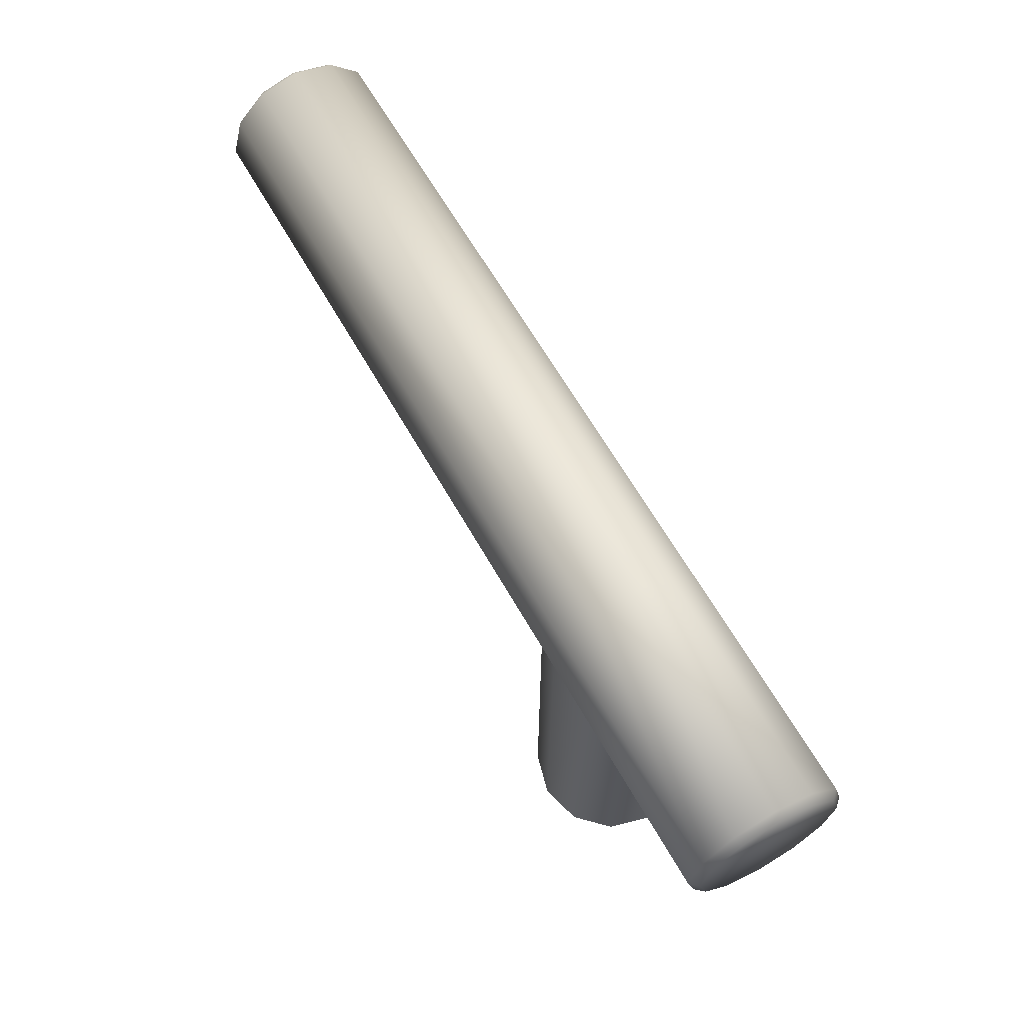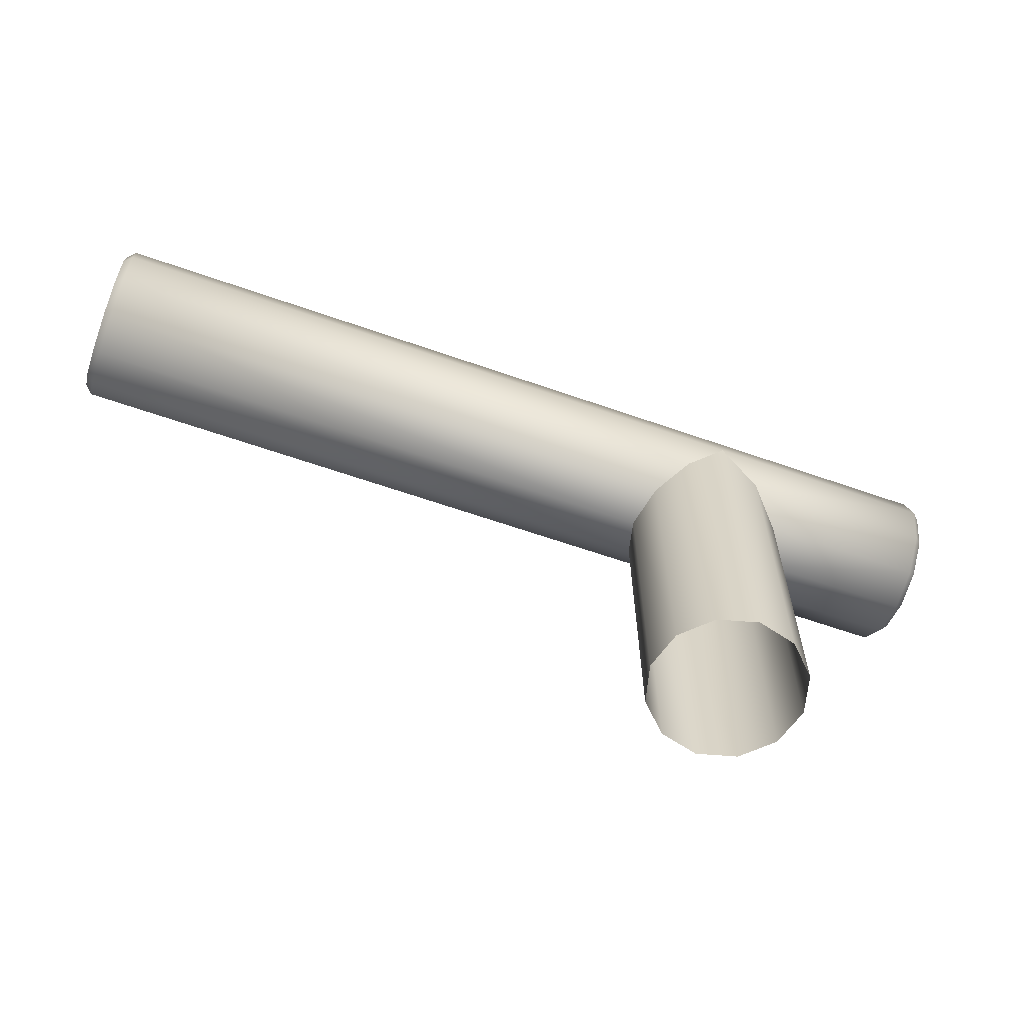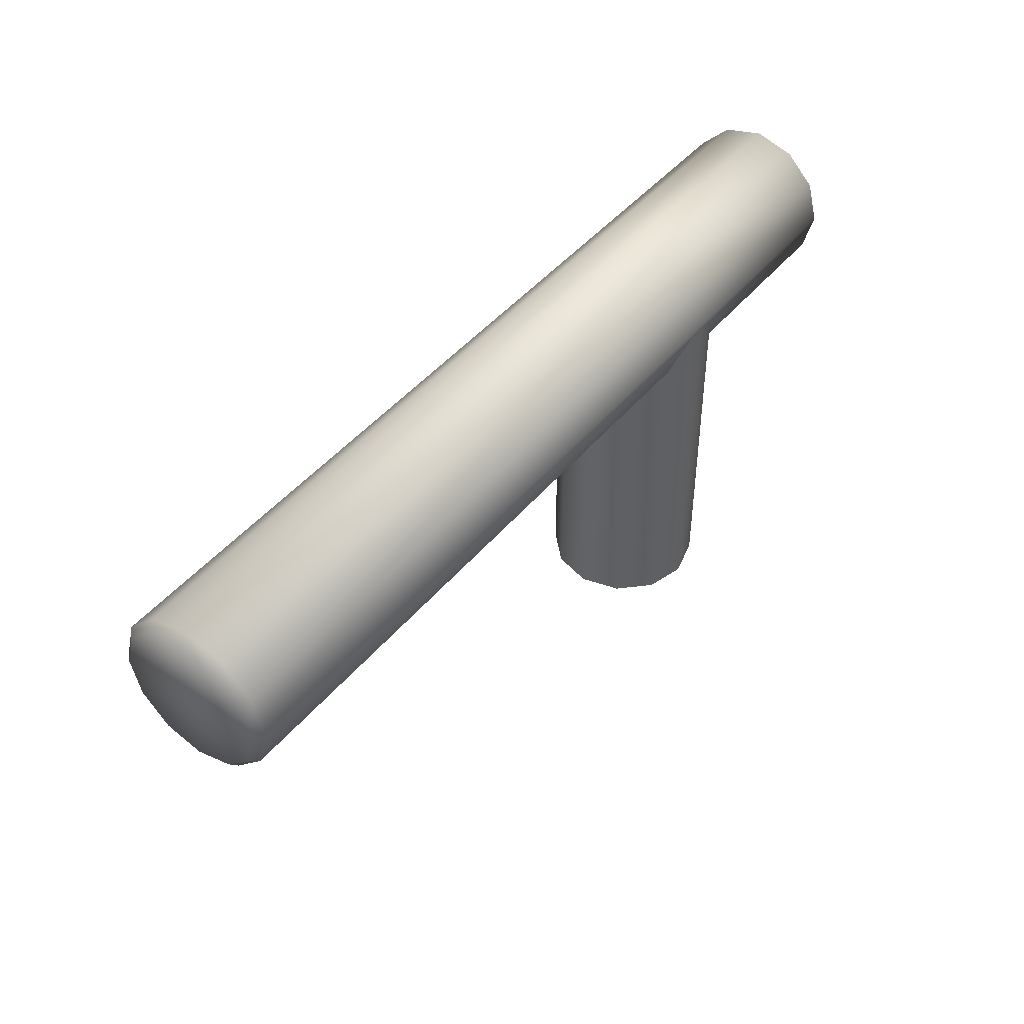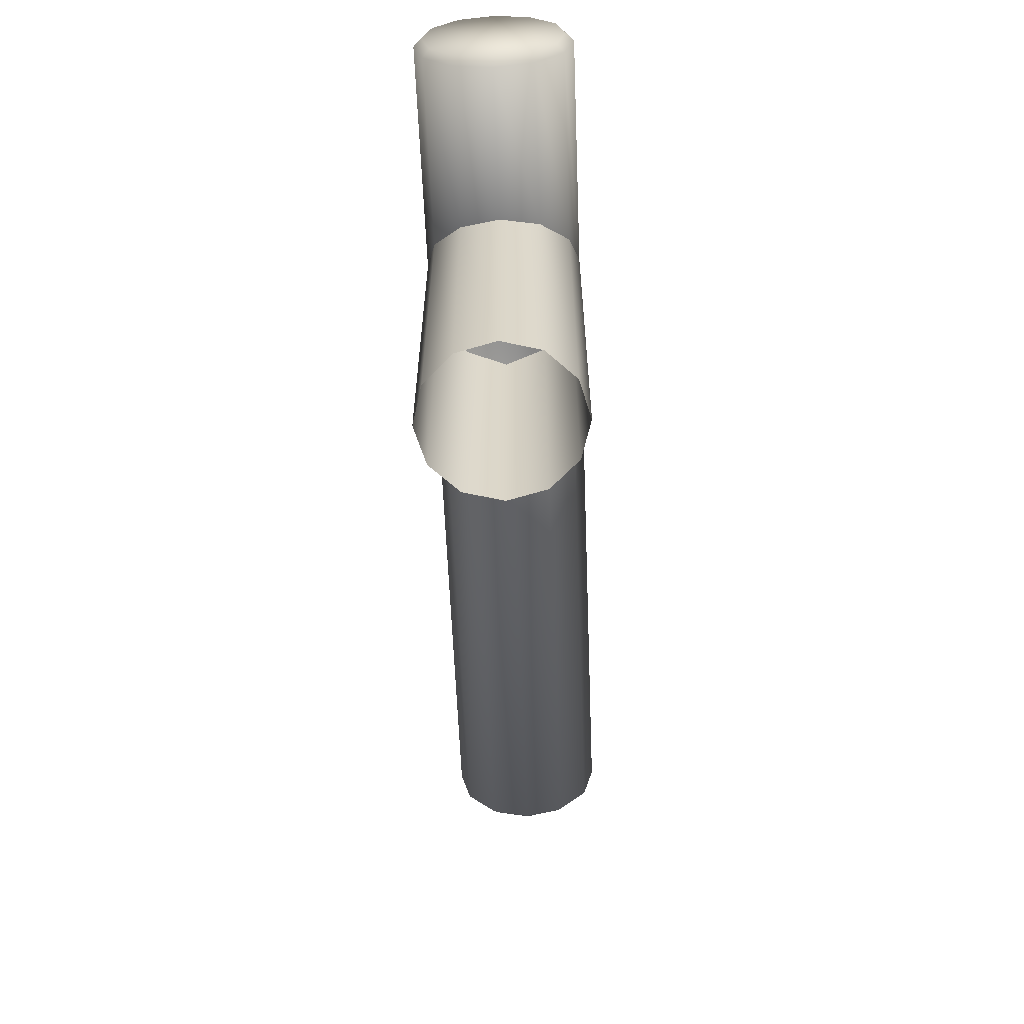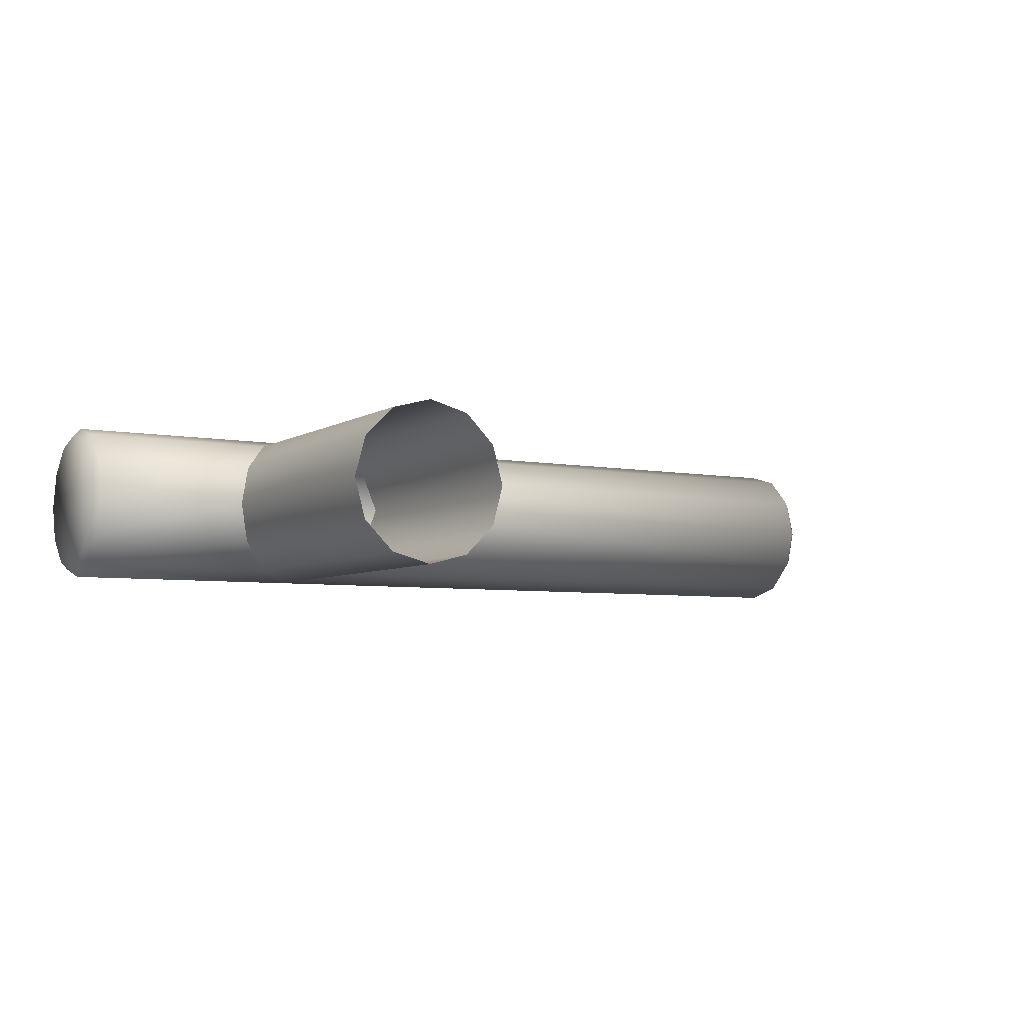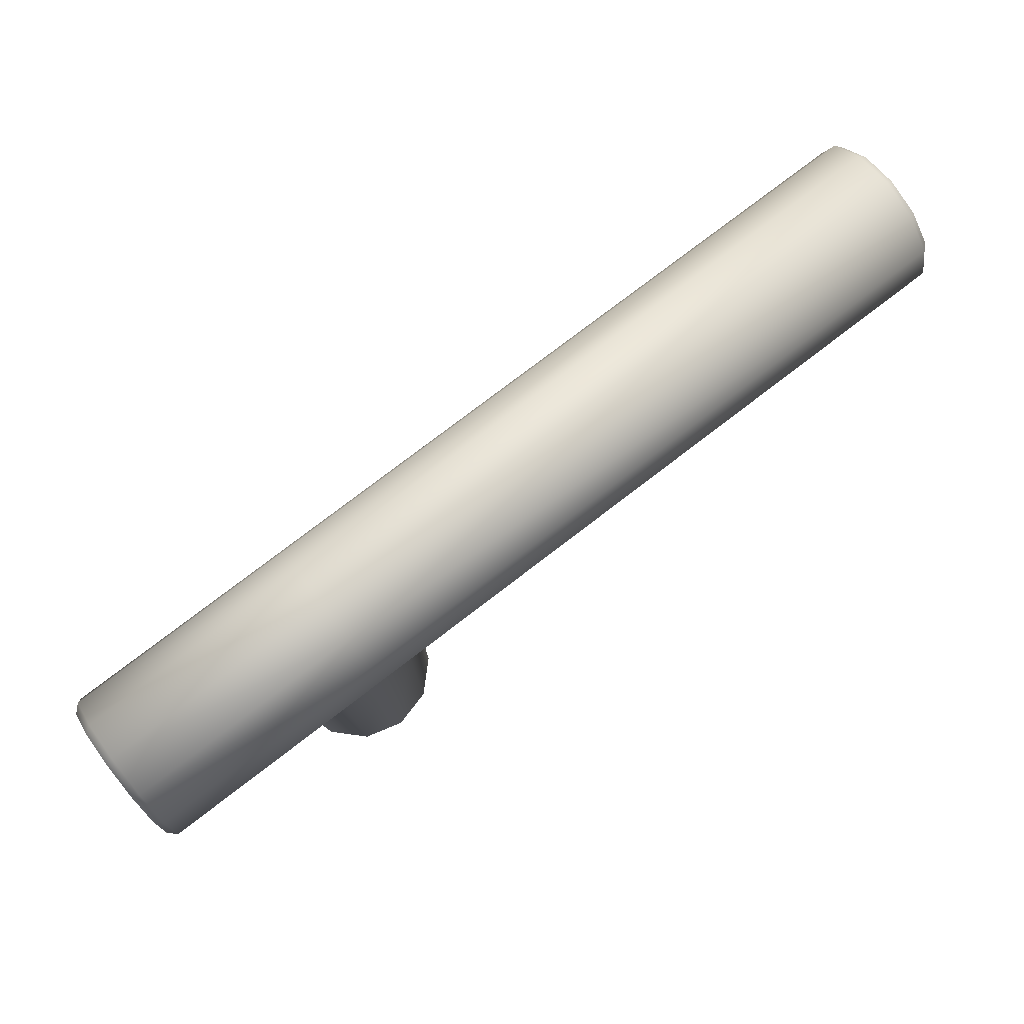
<metadata>
{"format":"obj","ext":"obj","renderer":"f3d","projection":"perspective","resolution":1024,"background":"white","views":[{"elev":63.6,"azim":60.5,"up":"+Z"},{"elev":-61.9,"azim":-19.7,"up":"+Z"},{"elev":45.0,"azim":-53.3,"up":"+Z"},{"elev":-60.1,"azim":92.3,"up":"+Z"},{"elev":-5.6,"azim":149.9,"up":"+Y"},{"elev":77.8,"azim":142.6,"up":"+Z"}]}
</metadata>
<code>
o SinkFaucetKnobR_15
v -0.1778 0.09702 -0.006601
v -0.1778 0.07169 -0.006601
v -0.286 0.08436 -0.006601
v -0.1842 0.09533 -0.01294
v -0.1888 0.09069 -0.01757
v -0.1905 0.08436 -0.01927
v -0.1888 0.07802 -0.01757
v -0.1842 0.07339 -0.01294
v -0.1669 0.09069 -0.01757
v -0.1715 0.09533 -0.01294
v -0.1652 0.08436 -0.01927
v -0.1669 0.07802 -0.01757
v -0.1715 0.07339 -0.01294
v -0.1394 0.08436 -0.006601
v -0.1778 0.07339 -0.000269
v -0.1778 0.07802 0.004369
v -0.1778 0.08436 0.006066
v -0.1778 0.09069 0.004369
v -0.1778 0.09533 -0.000269
v -0.286 0.09423 -0.0123
v -0.2848 0.09533 -0.01294
v -0.286 0.09006 -0.01647
v -0.2848 0.09069 -0.01757
v -0.286 0.08436 -0.018
v -0.2848 0.08436 -0.01927
v -0.286 0.09423 -0.000902
v -0.2848 0.09533 -0.000269
v -0.286 0.09576 -0.006601
v -0.2848 0.09702 -0.006601
v -0.286 0.07866 -0.01647
v -0.2848 0.07802 -0.01757
v -0.286 0.07448 -0.0123
v -0.2848 0.07339 -0.01294
v -0.286 0.08436 0.0048
v -0.2848 0.08436 0.006066
v -0.286 0.09006 0.003272
v -0.2848 0.09069 0.004369
v -0.286 0.07296 -0.006601
v -0.2848 0.07169 -0.006601
v -0.286 0.07448 -0.000902
v -0.2848 0.07339 -0.000269
v -0.286 0.07866 0.003272
v -0.2848 0.07802 0.004369
v -0.1394 0.09006 0.003272
v -0.1407 0.09069 0.004369
v -0.1407 0.09533 -0.000269
v -0.1394 0.09423 -0.000902
v -0.1394 0.08436 0.0048
v -0.1407 0.08436 0.006066
v -0.1394 0.07866 0.003272
v -0.1407 0.07802 0.004369
v -0.1394 0.07448 -0.000902
v -0.1407 0.07339 -0.000269
v -0.1394 0.09576 -0.006601
v -0.1407 0.09702 -0.006601
v -0.1407 0.09533 -0.01294
v -0.1394 0.09423 -0.0123
v -0.1407 0.09069 -0.01757
v -0.1394 0.09006 -0.01647
v -0.1407 0.08436 -0.01927
v -0.1394 0.08436 -0.018
v -0.1407 0.07802 -0.01757
v -0.1394 0.07866 -0.01647
v -0.1394 0.07448 -0.0123
v -0.1407 0.07339 -0.01294
v -0.1407 0.07169 -0.006601
v -0.1394 0.07296 -0.006601
v -0.1842 0.09533 -0.06475
v -0.1888 0.09069 -0.06475
v -0.1905 0.08436 -0.06475
v -0.1888 0.07802 -0.06475
v -0.1842 0.07339 -0.06475
v -0.1669 0.09069 -0.06475
v -0.1715 0.09533 -0.06475
v -0.1652 0.08436 -0.06475
v -0.1669 0.07802 -0.06475
v -0.1715 0.07339 -0.06475
v -0.1778 0.07169 -0.06475
v -0.1778 0.09702 -0.06475
f 4 5 69 68
f 5 6 70 69
f 6 7 71 70
f 7 8 72 71
f 9 10 74 73
f 11 9 73 75
f 12 11 75 76
f 13 12 76 77
f 72 8 2 78
f 78 2 13 77
f 79 1 4 68
f 74 10 1 79
f 20 22 23 21
f 21 29 28 20
f 22 24 25 23
f 24 30 31 25
f 26 28 29 27
f 27 37 36 26
f 30 32 33 31
f 32 38 39 33
f 34 36 37 35
f 35 43 42 34
f 38 40 41 39
f 40 42 43 41
f 44 48 49 45
f 45 46 47 44
f 46 55 54 47
f 48 50 51 49
f 50 52 53 51
f 52 67 66 53
f 55 56 57 54
f 56 58 59 57
f 58 60 61 59
f 60 62 63 61
f 62 65 64 63
f 65 66 67 64
f 3 24 22 20
f 3 20 28 26
f 3 32 30 24
f 3 26 36 34
f 3 40 38 32
f 23 5 4 21
f 25 6 5 23
f 3 34 42 40
f 21 4 1 29
f 31 7 6 25
f 39 2 8 33
f 27 19 18 37
f 37 18 17 35
f 35 17 16 43
f 43 16 15 41
f 1 10 56 55
f 10 9 58 56
f 9 11 60 58
f 11 12 62 60
f 13 2 66 65
f 14 57 59 61
f 14 47 54 57
f 14 61 63 64
f 14 48 44 47
f 14 64 67 52
f 14 52 50 48
f 33 8 7 31
f 12 13 65 62
f 29 1 19 27
f 39 41 15 2
f 15 53 66 2
f 16 51 53 15
f 17 49 51 16
f 18 45 49 17
f 19 46 45 18
f 1 55 46 19

</code>
